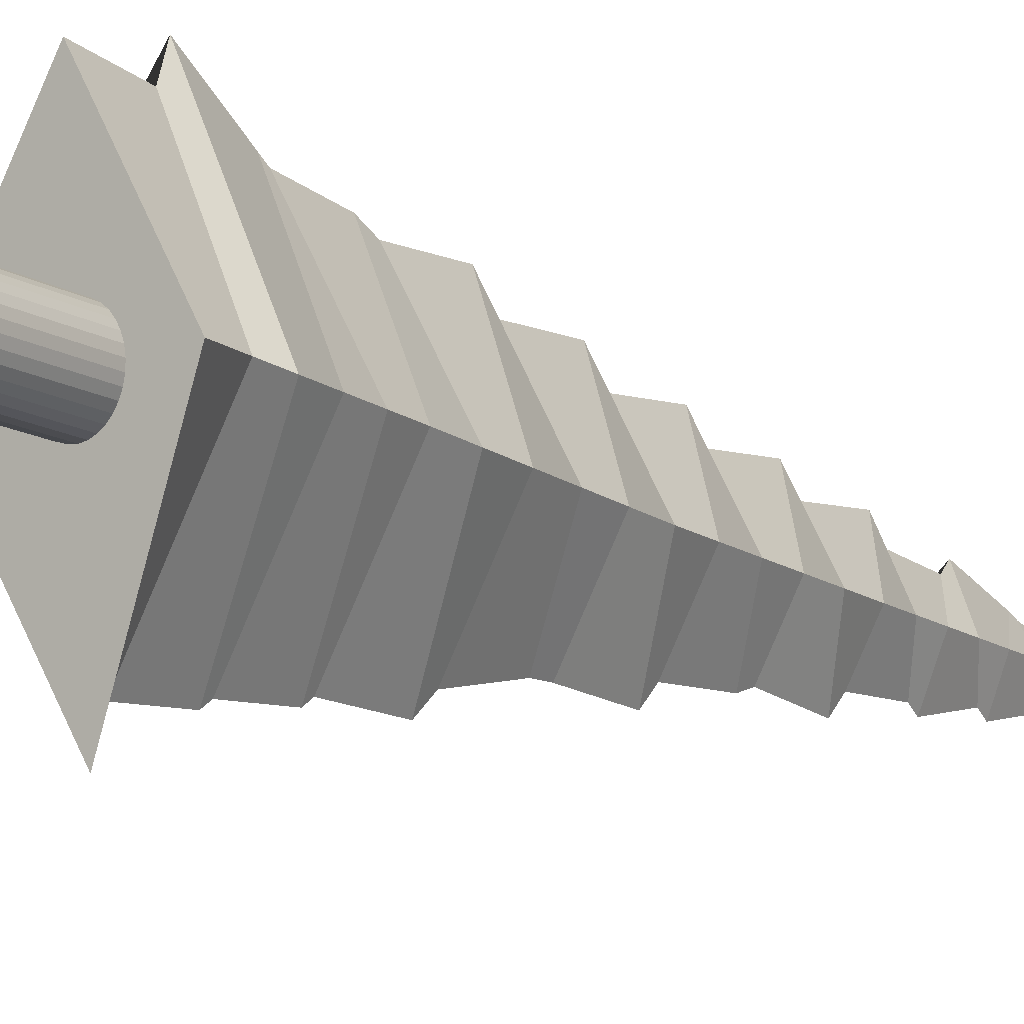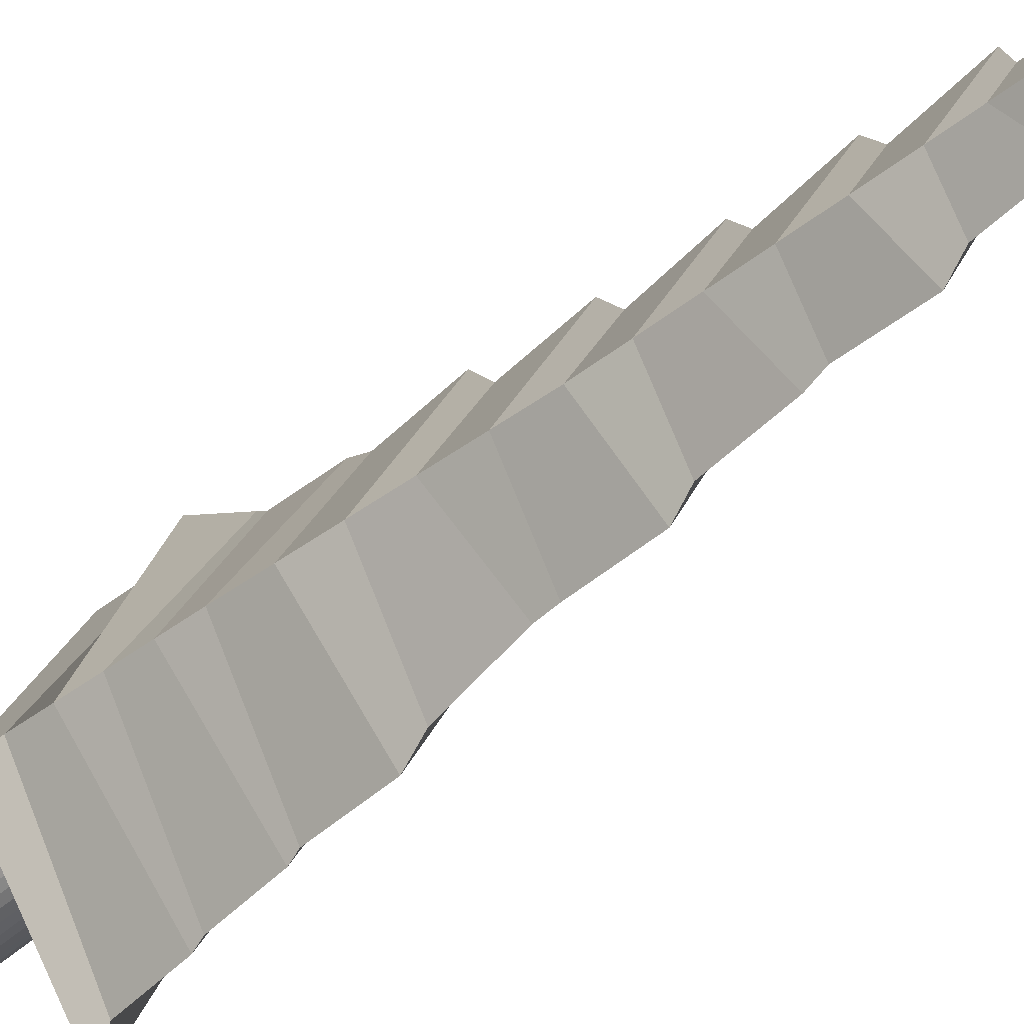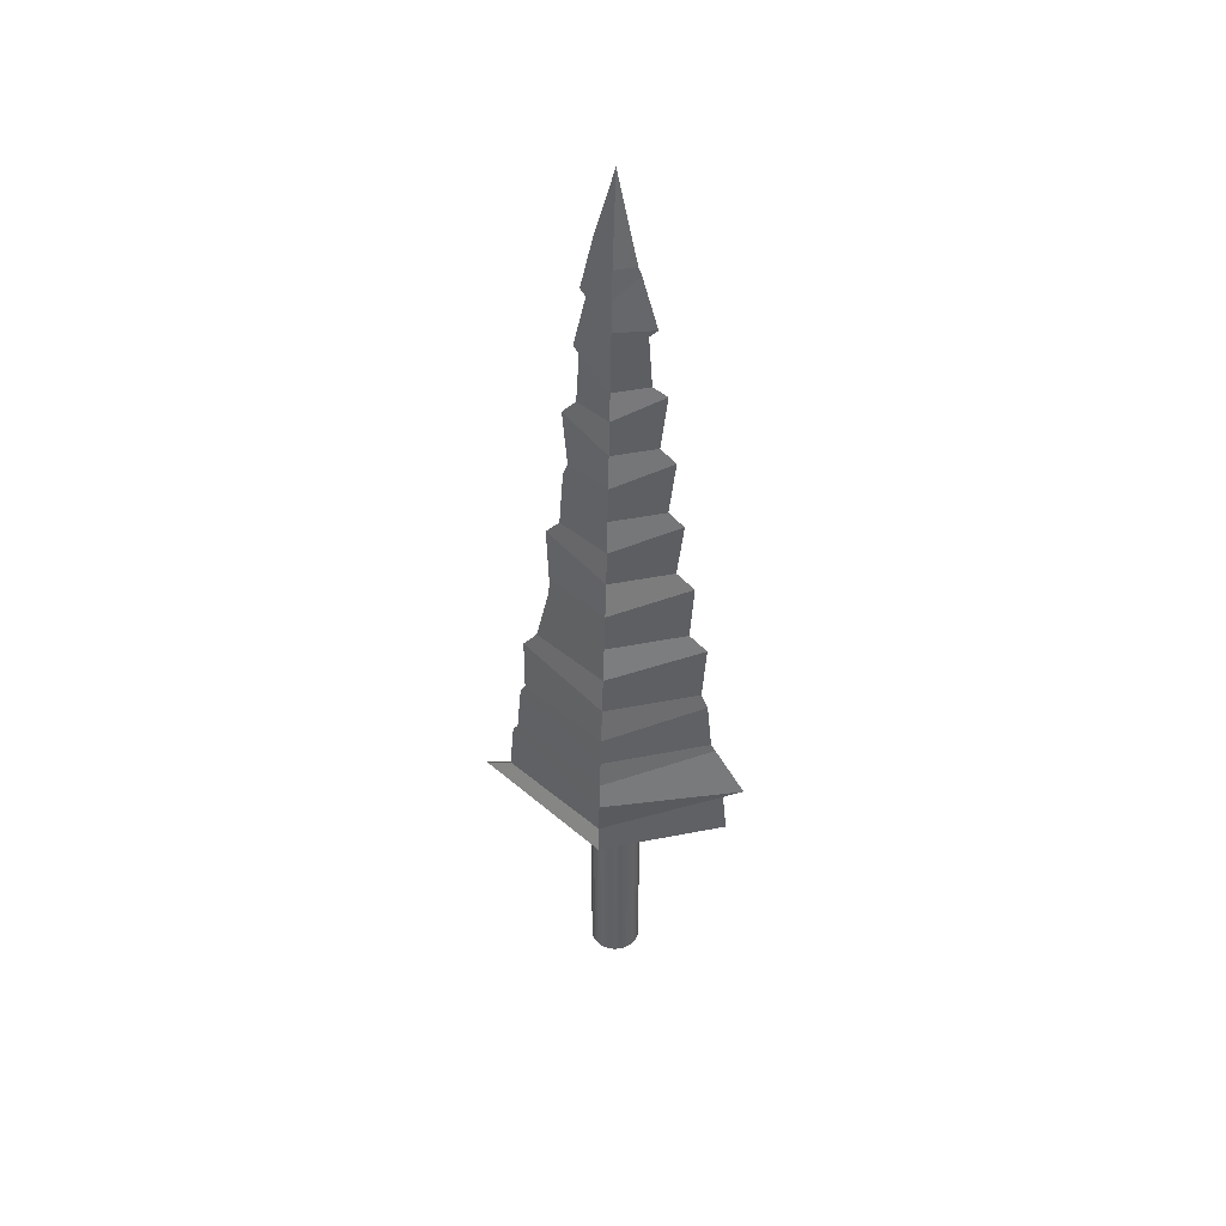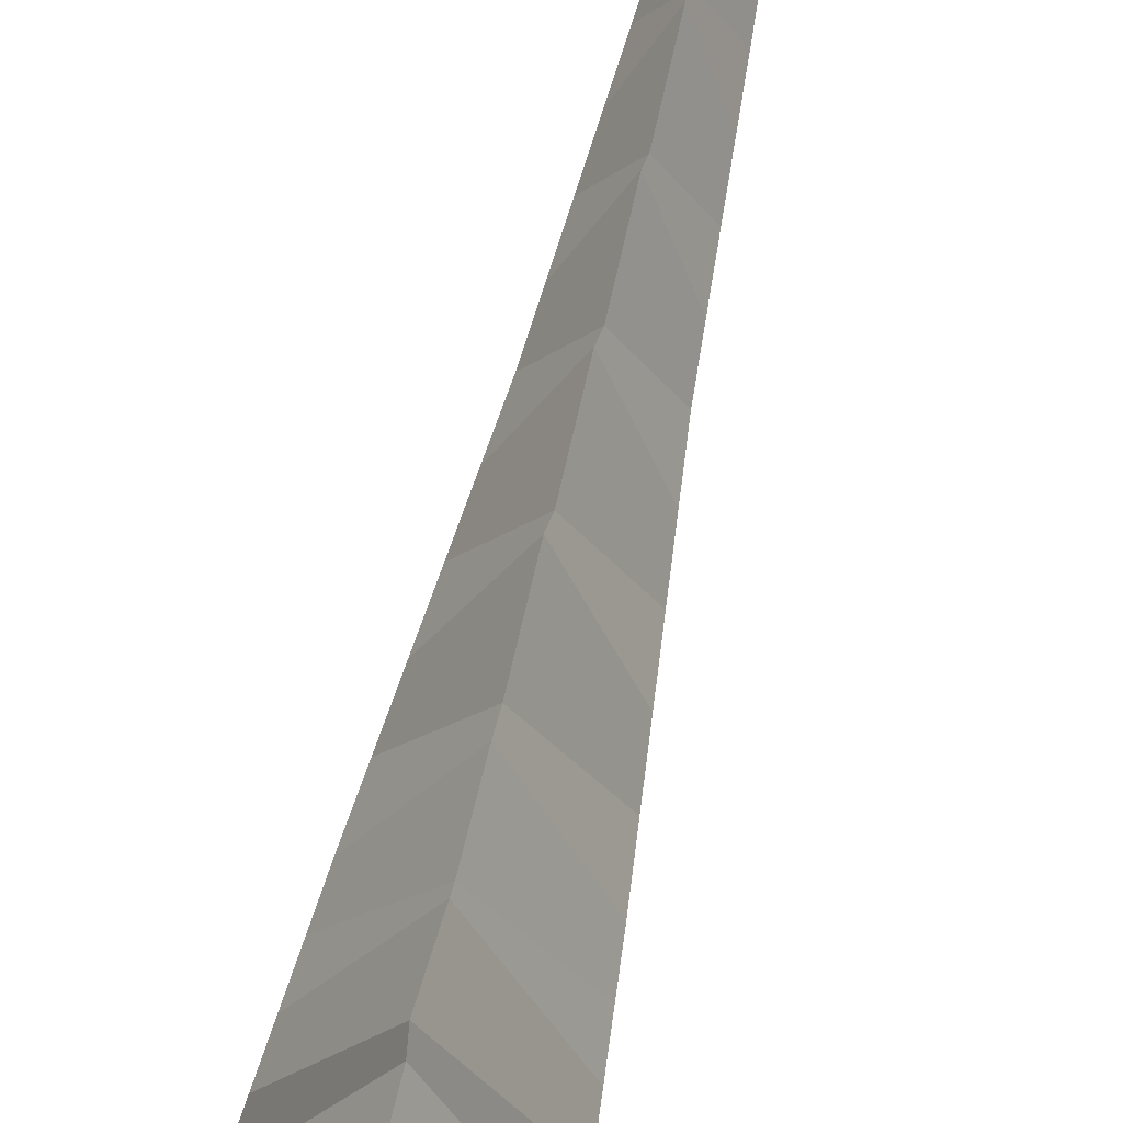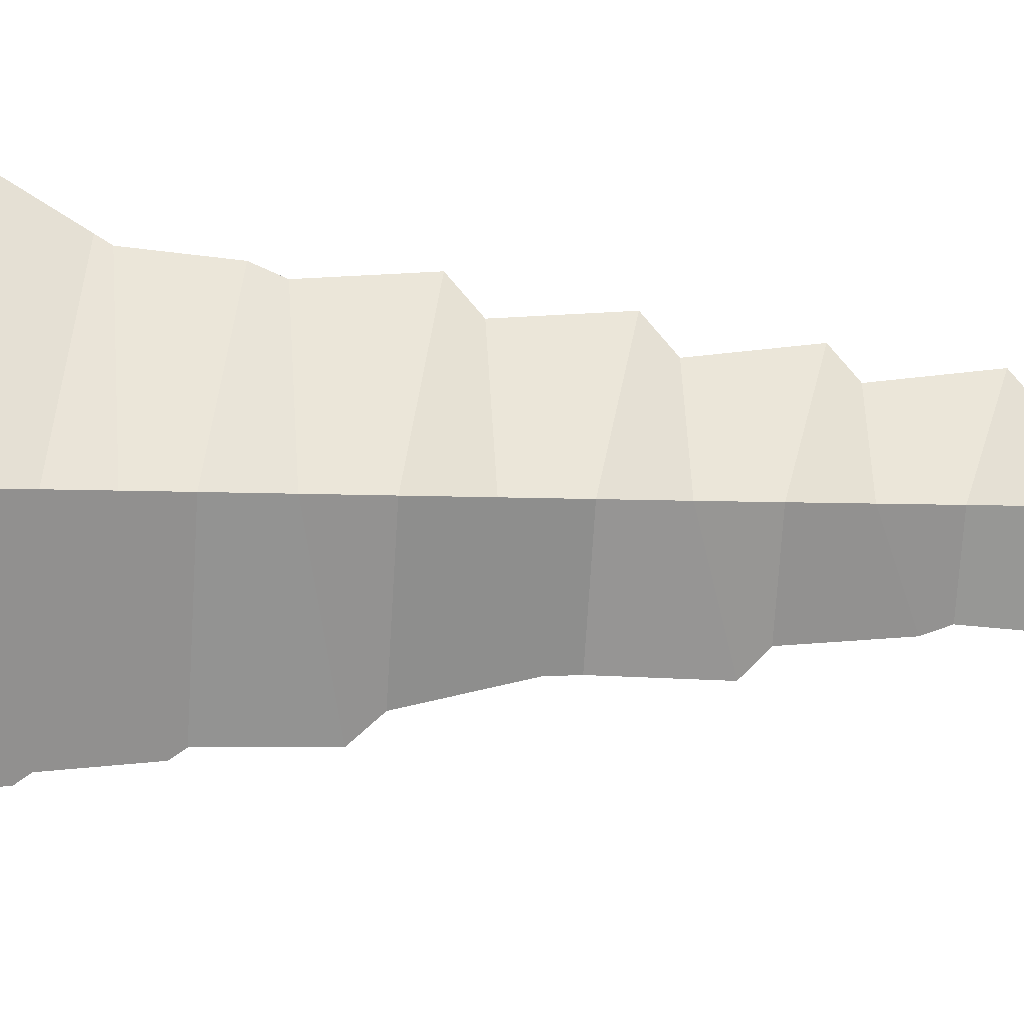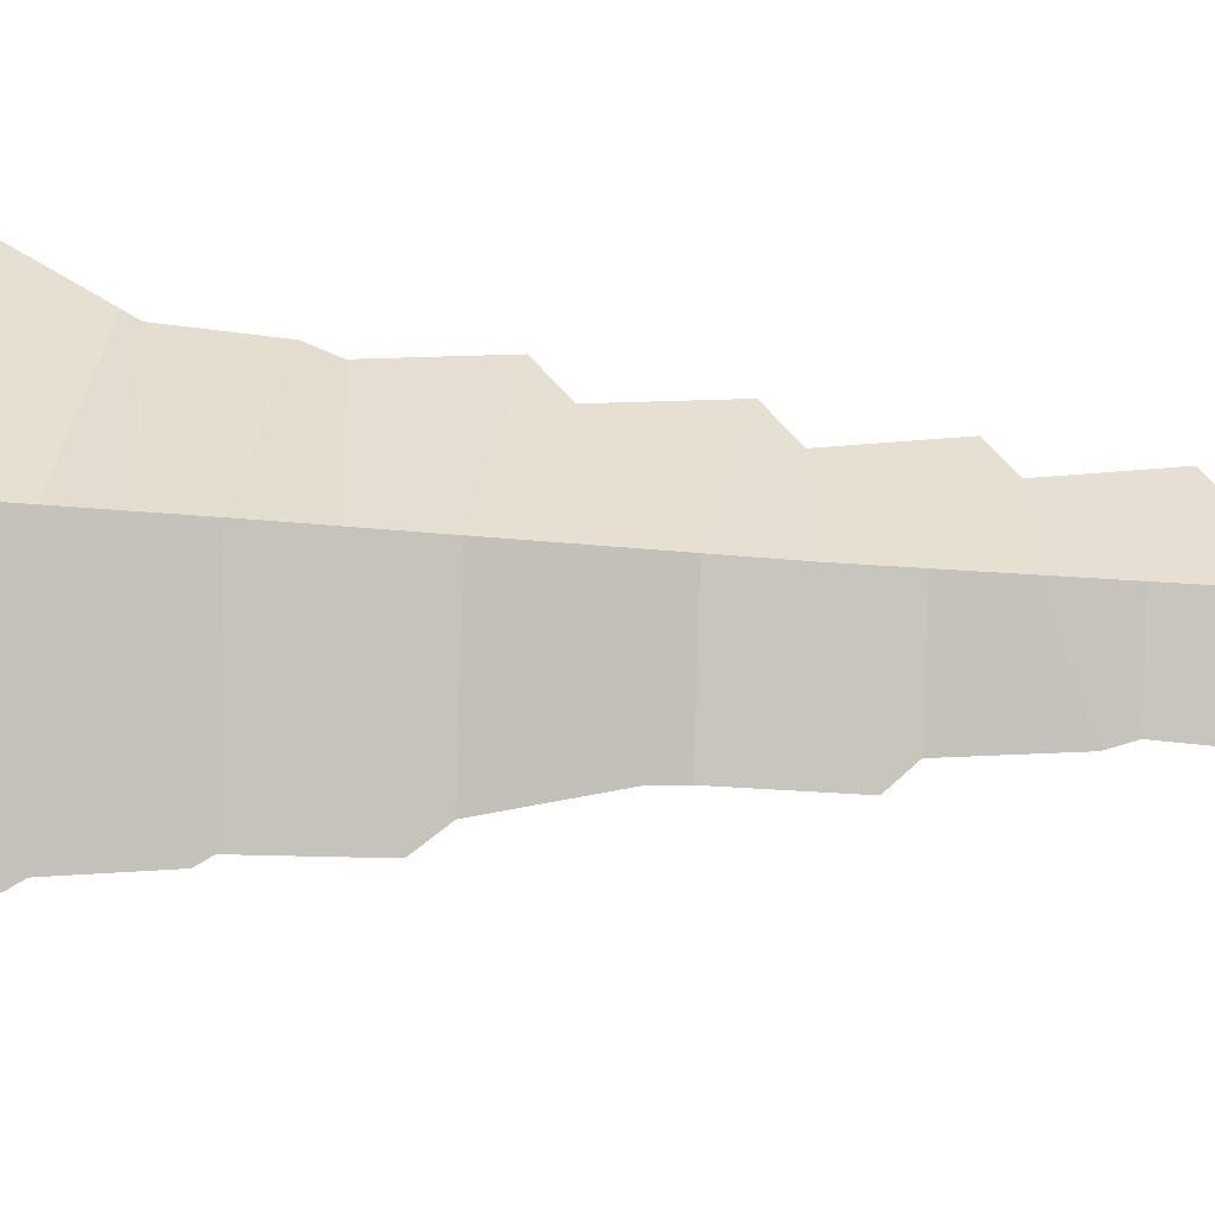
<metadata>
{"format":"obj","ext":"obj","renderer":"f3d","projection":"perspective","resolution":1024,"background":"white","views":[{"elev":-12.5,"azim":35.1,"up":"+Z"},{"elev":-40.9,"azim":138.7,"up":"+Z"},{"elev":43.5,"azim":-74.3,"up":"+Y"},{"elev":69.0,"azim":13.0,"up":"+Z"},{"elev":-4.3,"azim":82.9,"up":"+Z"},{"elev":-26.4,"azim":86.5,"up":"+Z"}]}
</metadata>
<code>
o Cylinder
v 0 -3.837 -0.6399
v 0 3.837 -0.6399
v 0.1248 -3.837 -0.6276
v 0.1248 3.837 -0.6276
v 0.2449 -3.837 -0.5912
v 0.2449 3.837 -0.5912
v 0.3555 -3.837 -0.5321
v 0.3555 3.837 -0.5321
v 0.4525 -3.837 -0.4525
v 0.4525 3.837 -0.4525
v 0.5321 -3.837 -0.3555
v 0.5321 3.837 -0.3555
v 0.5912 -3.837 -0.2449
v 0.5912 3.837 -0.2449
v 0.6276 -3.837 -0.1248
v 0.6276 3.837 -0.1248
v 0.6399 -3.837 -0
v 0.6399 3.837 -0
v 0.6276 -3.837 0.1248
v 0.6276 3.837 0.1248
v 0.5912 -3.837 0.2449
v 0.5912 3.837 0.2449
v 0.5321 -3.837 0.3555
v 0.5321 3.837 0.3555
v 0.4525 -3.837 0.4525
v 0.4525 3.837 0.4525
v 0.3555 -3.837 0.5321
v 0.3555 3.837 0.5321
v 0.2449 -3.837 0.5912
v 0.2449 3.837 0.5912
v 0.1248 -3.837 0.6276
v 0.1248 3.837 0.6276
v -0 -3.837 0.6399
v -0 3.837 0.6399
v -0.1248 -3.837 0.6276
v -0.1248 3.837 0.6276
v -0.2449 -3.837 0.5912
v -0.2449 3.837 0.5912
v -0.3555 -3.837 0.5321
v -0.3555 3.837 0.5321
v -0.4525 -3.837 0.4525
v -0.4525 3.837 0.4525
v -0.5321 -3.837 0.3555
v -0.5321 3.837 0.3555
v -0.5912 -3.837 0.2449
v -0.5912 3.837 0.2449
v -0.6276 -3.837 0.1248
v -0.6276 3.837 0.1248
v -0.6399 -3.837 -1e-06
v -0.6399 3.837 -1e-06
v -0.6276 -3.837 -0.1248
v -0.6276 3.837 -0.1248
v -0.5912 -3.837 -0.2449
v -0.5912 3.837 -0.2449
v -0.5321 -3.837 -0.3555
v -0.5321 3.837 -0.3555
v -0.4525 -3.837 -0.4525
v -0.4525 3.837 -0.4525
v -0.3555 -3.837 -0.5321
v -0.3555 3.837 -0.5321
v -0.2449 -3.837 -0.5912
v -0.2449 3.837 -0.5912
v -0.1248 -3.837 -0.6276
v -0.1248 3.837 -0.6276
f 1 2 4 3
f 3 4 6 5
f 5 6 8 7
f 7 8 10 9
f 9 10 12 11
f 11 12 14 13
f 13 14 16 15
f 15 16 18 17
f 17 18 20 19
f 19 20 22 21
f 21 22 24 23
f 23 24 26 25
f 25 26 28 27
f 27 28 30 29
f 29 30 32 31
f 31 32 34 33
f 33 34 36 35
f 35 36 38 37
f 37 38 40 39
f 39 40 42 41
f 41 42 44 43
f 43 44 46 45
f 45 46 48 47
f 47 48 50 49
f 49 50 52 51
f 51 52 54 53
f 53 54 56 55
f 55 56 58 57
f 57 58 60 59
f 59 60 62 61
f 4 2 64 62 60 58 56 54 52 50 48 46 44 42 40 38 36 34 32 30 28 26 24 22 20 18 16 14 12 10 8 6
f 61 62 64 63
f 63 64 2 1
f 1 3 5 7 9 11 13 15 17 19 21 23 25 27 29 31 33 35 37 39 41 43 45 47 49 51 53 55 57 59 61 63
o Cone
v 0 18.76 -0.4856
v 0.2636 18.21 0
v -0 18.21 0.4787
v -0.2636 18.21 -0
v 0 20.48 0
v 0 14.46 -0.8984
v 0.4947 14.46 0
v -0 15.02 1.176
v -0.4947 14.46 -0
v 0 10.52 -1.686
v 0.8026 9.97 0
v -0 9.97 1.458
v -0.8026 9.97 -0
v 0 5.197 -2.349
v 1.293 5.197 0
v -0 5.749 2.342
v -1.293 5.197 -0
v 0 2.06 -3.487
v 1.626 1.509 0
v -0 1.509 2.953
v -1.626 1.509 -0
v -0 9.567 1.913
v -0 8.061 1.814
v -0 7.658 2.27
v -0 6.152 2.171
v 1.195 6.152 0
v 1.097 7.107 0
v 0.9989 8.061 0
v 0.9008 9.016 0
v -0.9008 9.016 -0
v -0.9989 8.061 -0
v -1.097 7.107 -0
v -1.195 6.152 -0
v 0 6.703 -2.344
v 0 7.107 -1.992
v 0 8.613 -1.651
v 0 9.016 -1.636
v 0 14.12 -1.238
v 0 12.67 -1.122
v 0 12.32 -1.241
v 0 10.87 -1.346
v -0.741 10.87 -0
v -0.6794 11.77 -0
v -0.6178 12.67 -0
v -0.5563 13.57 -0
v -0 13.57 1.01
v -0 13.22 1.399
v -0 11.77 1.234
v -0 11.42 1.623
v 0.741 10.87 0
v 0.6794 11.77 0
v 0.6178 12.67 0
v 0.5563 13.57 0
v 0.3098 17.46 0
v 0.356 16.71 0
v 0.4022 15.96 0
v 0.4484 15.21 0
v 0 15.77 -0.8214
v 0 15.96 -0.9514
v 0 17.26 -0.6535
v 0 17.46 -0.7835
v -0.4484 15.21 -0
v -0.4022 15.96 -0
v -0.356 16.71 -0
v -0.3098 17.46 -0
v -0 15.21 0.8145
v -0 16.52 0.7236
v -0 16.71 0.9309
v -0 18.01 0.5556
v -1.36 4.46 -0
v -1.426 3.722 -0
v -1.493 2.984 -0
v -1.559 2.246 -0
v -0 2.798 2.825
v -0 2.984 3.362
v -0 4.273 2.584
v -0 4.46 2.47
v 1.36 4.46 0
v 1.426 3.722 0
v 1.493 2.984 0
v 1.559 2.246 0
v 0 2.246 -2.832
v 0 3.536 -2.718
v 0 3.722 -2.591
v 0 5.011 -2.477
f 65 69 66
f 66 69 67
f 122 121 71 70
f 67 69 68
f 68 69 65
f 106 105 74 77
f 126 122 70 73
f 130 126 73 72
f 121 130 72 71
f 90 89 80 79
f 114 113 76 75
f 113 106 77 76
f 105 114 75 74
f 138 137 85 84
f 89 97 81 80
f 98 90 79 78
f 97 98 78 81
f 82 83 84 85
f 146 145 83 82
f 137 146 82 85
f 145 138 84 83
f 77 74 101 94
f 94 101 100 95
f 95 100 99 96
f 96 99 98 97
f 74 75 93 101
f 101 93 92 100
f 100 92 91 99
f 99 91 90 98
f 76 77 94 86
f 86 94 95 87
f 87 95 96 88
f 88 96 97 89
f 75 76 86 93
f 93 86 87 92
f 92 87 88 91
f 91 88 89 90
f 70 71 117 102
f 102 117 116 103
f 103 116 115 104
f 104 115 114 105
f 72 73 109 110
f 110 109 108 111
f 111 108 107 112
f 112 107 106 113
f 71 72 110 117
f 117 110 111 116
f 116 111 112 115
f 115 112 113 114
f 73 70 102 109
f 109 102 103 108
f 108 103 104 107
f 107 104 105 106
f 66 67 133 118
f 118 133 132 119
f 119 132 131 120
f 120 131 130 121
f 67 68 129 133
f 133 129 128 132
f 132 128 127 131
f 131 127 126 130
f 68 65 125 129
f 129 125 124 128
f 128 124 123 127
f 127 123 122 126
f 65 66 118 125
f 125 118 119 124
f 124 119 120 123
f 123 120 121 122
f 79 80 141 142
f 142 141 140 143
f 143 140 139 144
f 144 139 138 145
f 81 78 149 134
f 134 149 148 135
f 135 148 147 136
f 136 147 146 137
f 78 79 142 149
f 149 142 143 148
f 148 143 144 147
f 147 144 145 146
f 80 81 134 141
f 141 134 135 140
f 140 135 136 139
f 139 136 137 138

</code>
